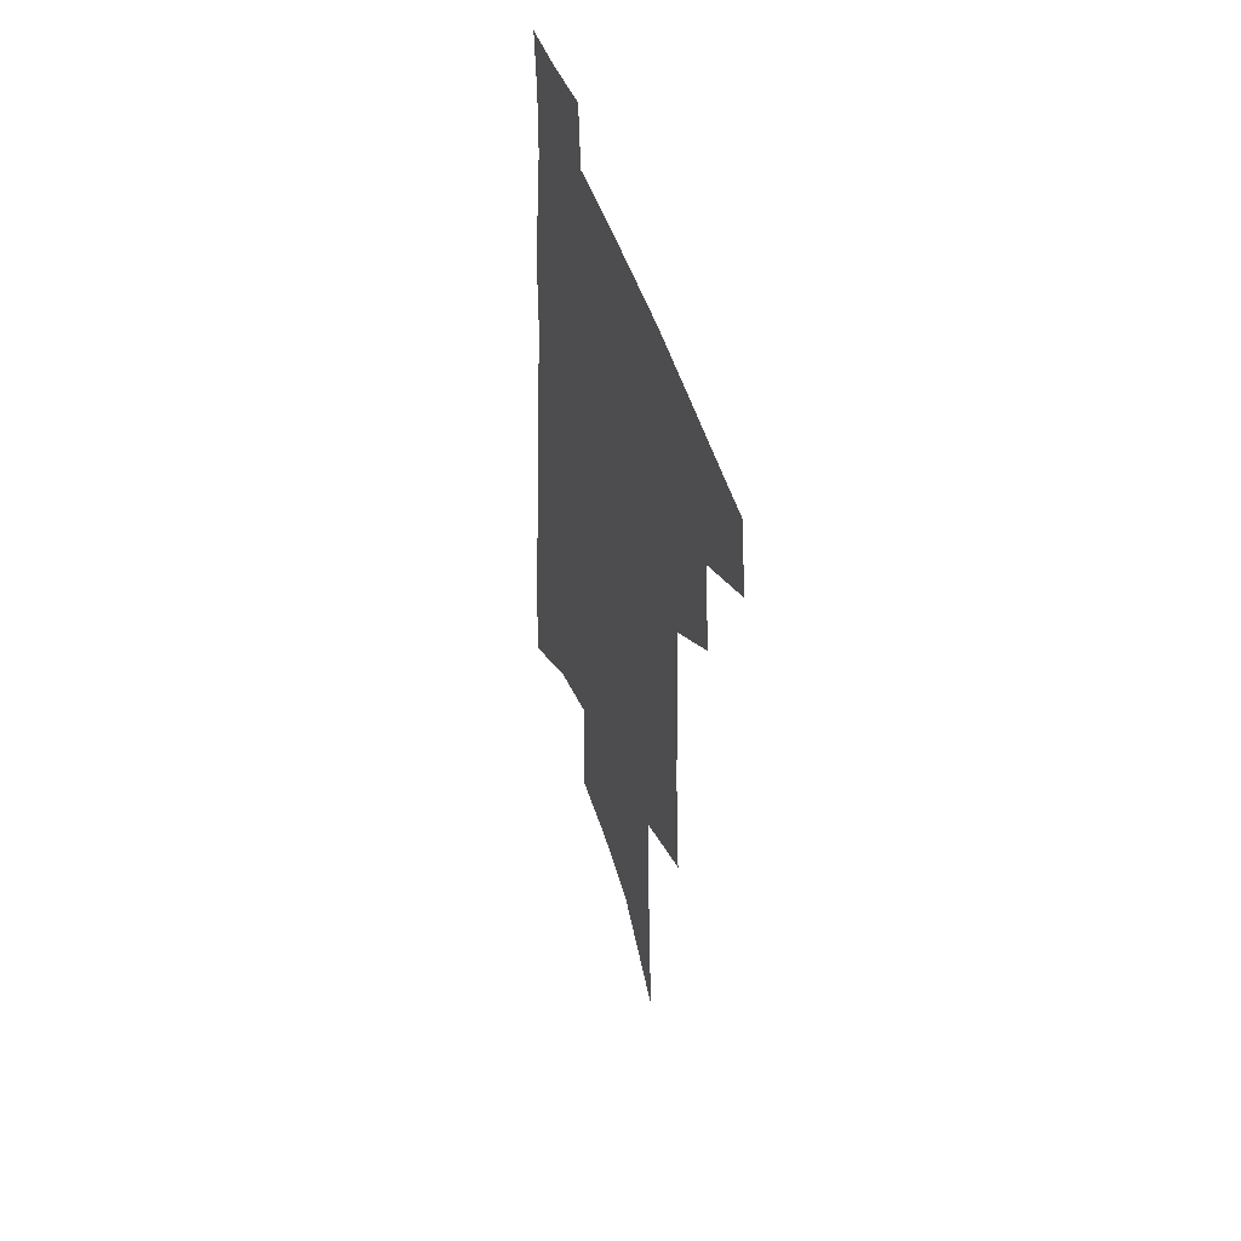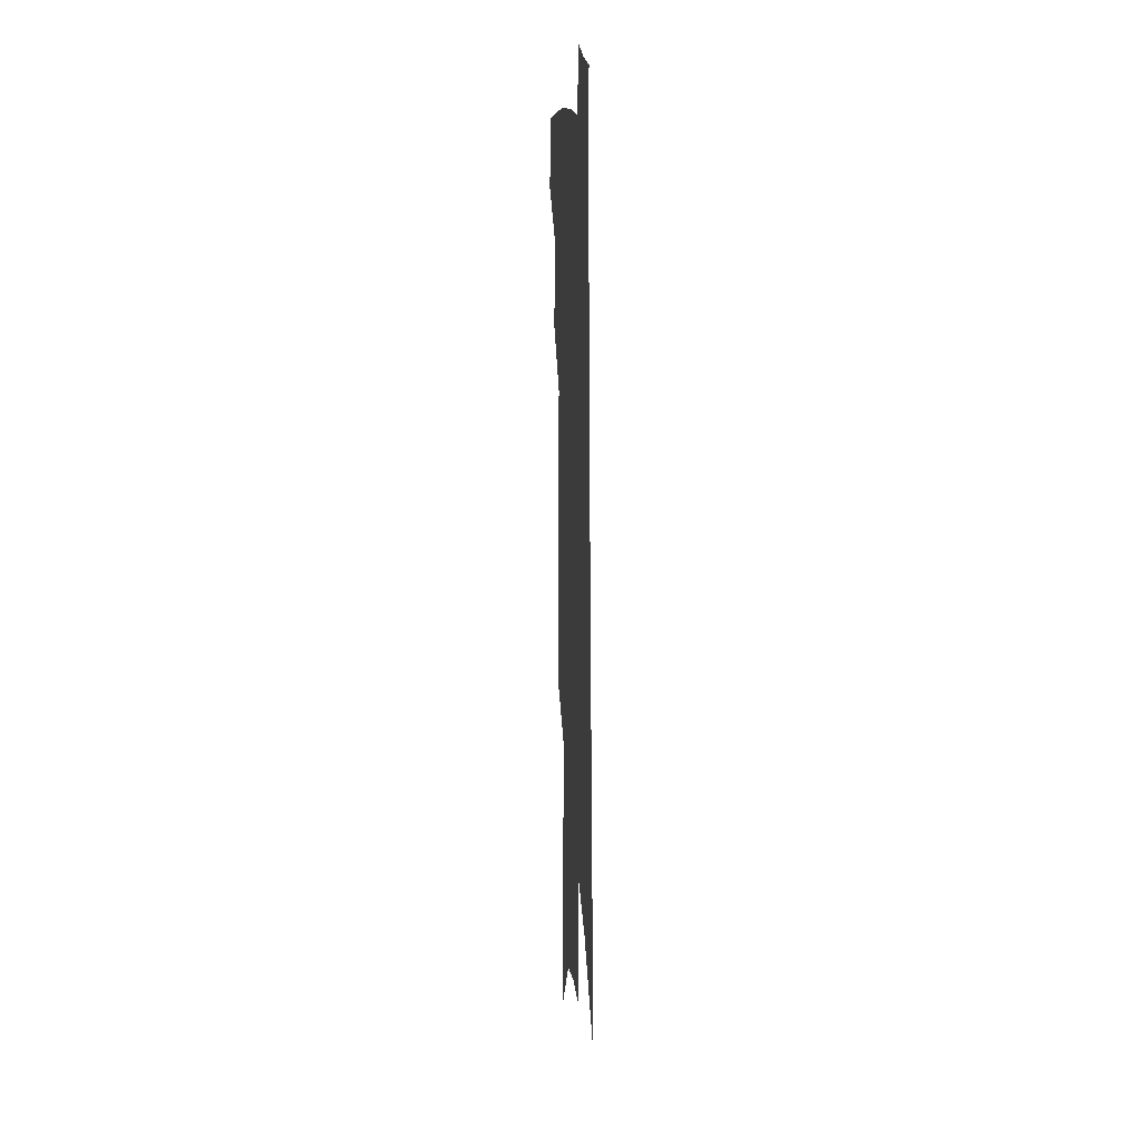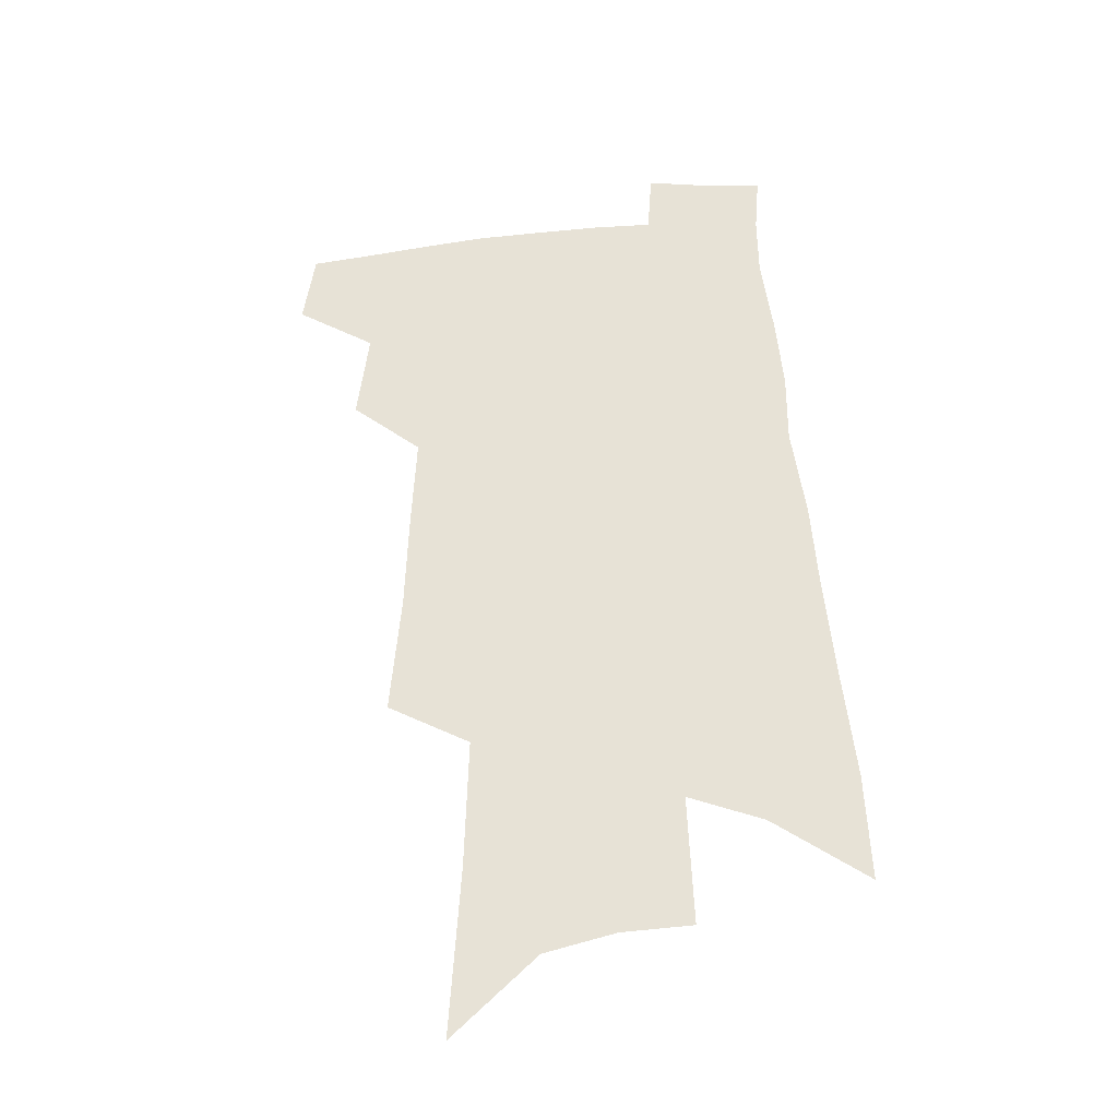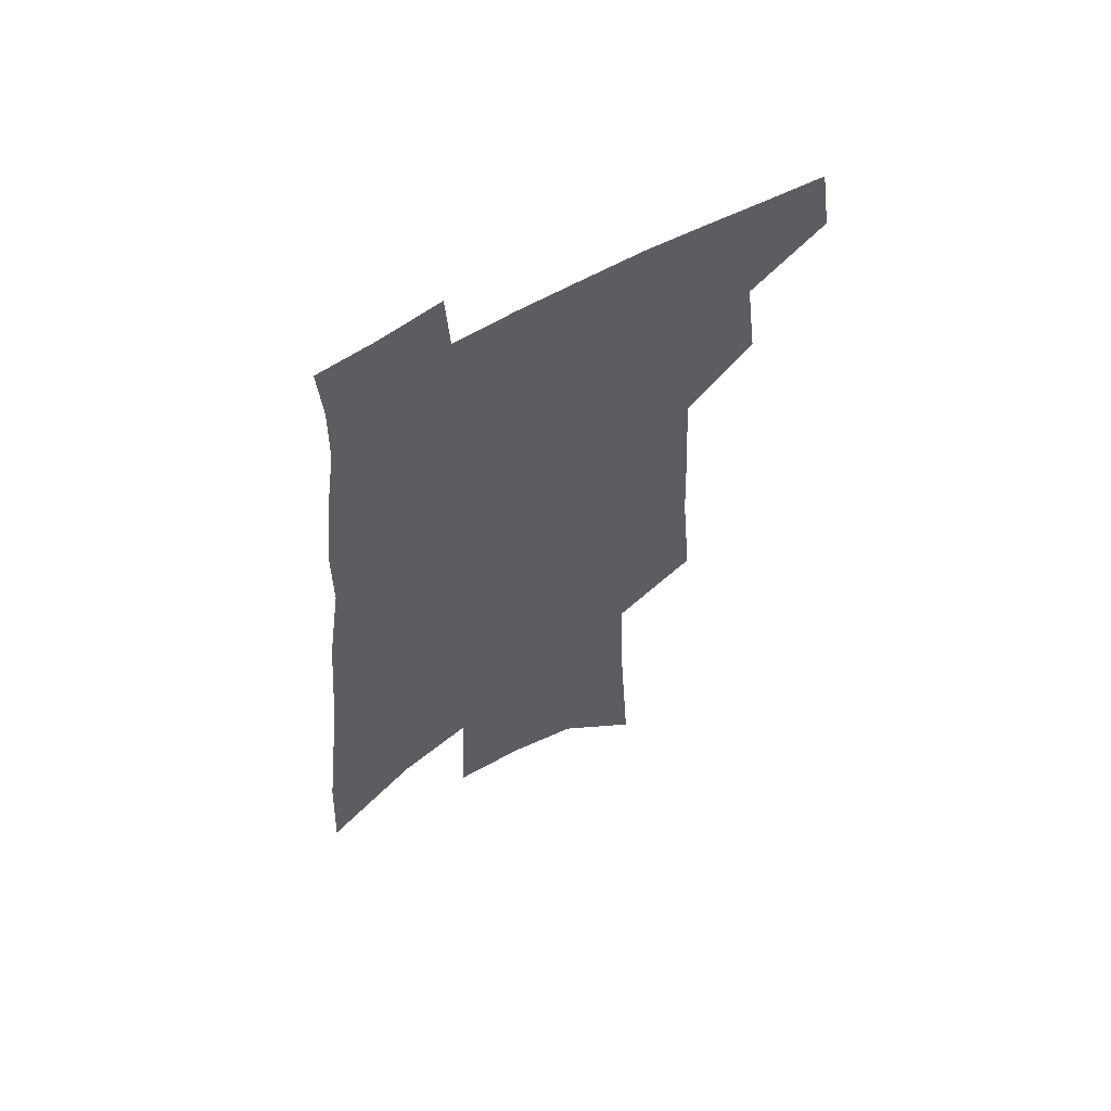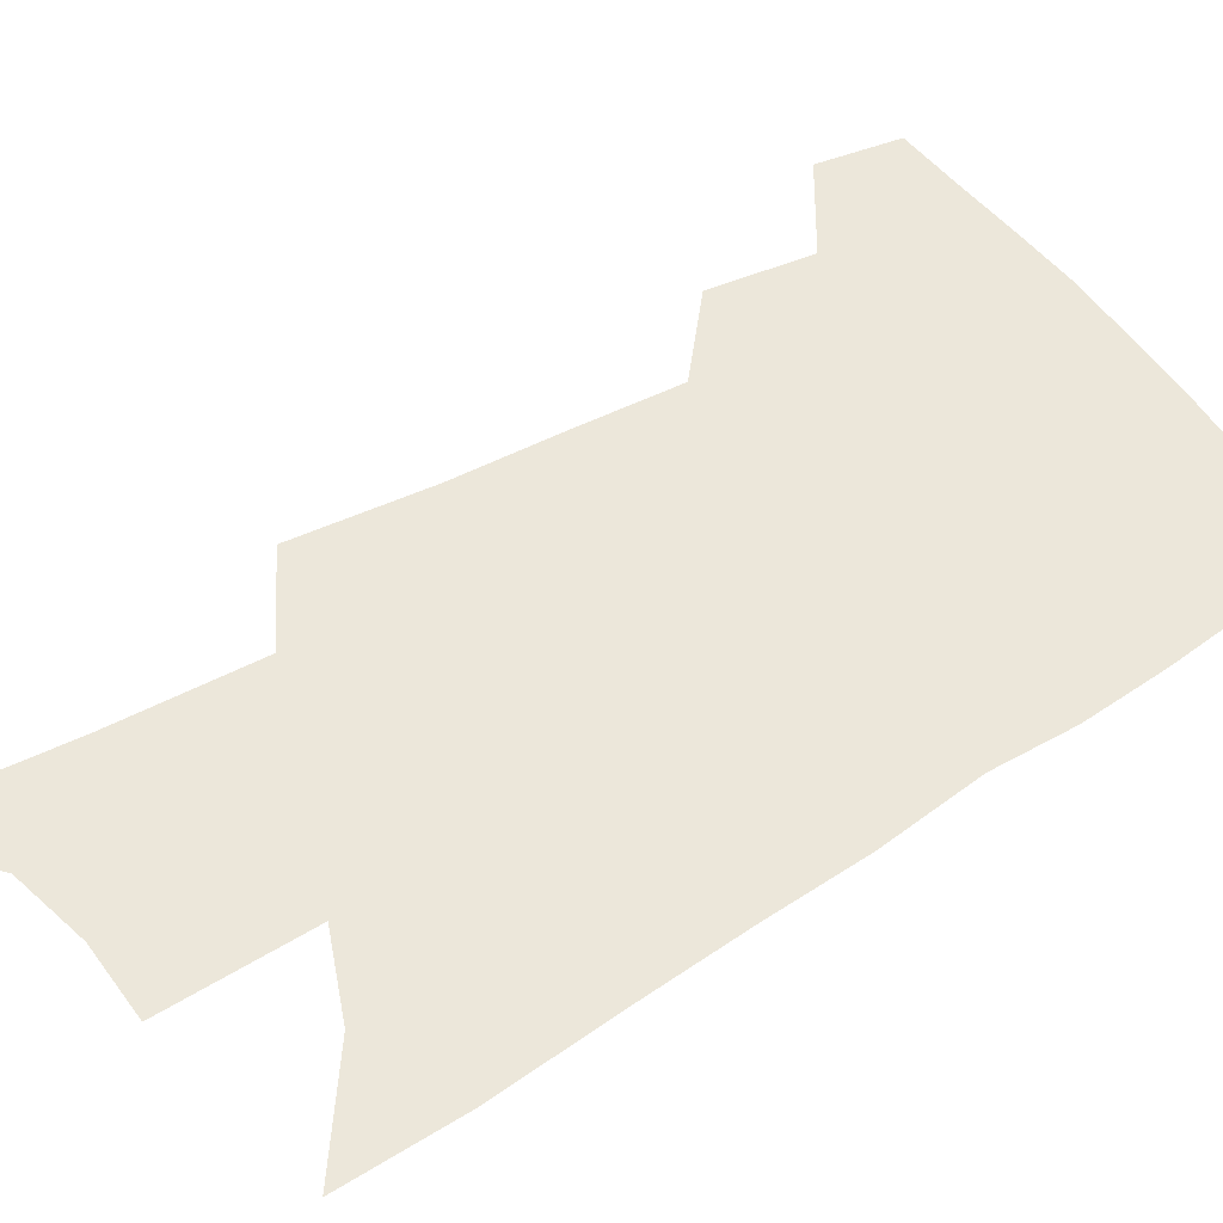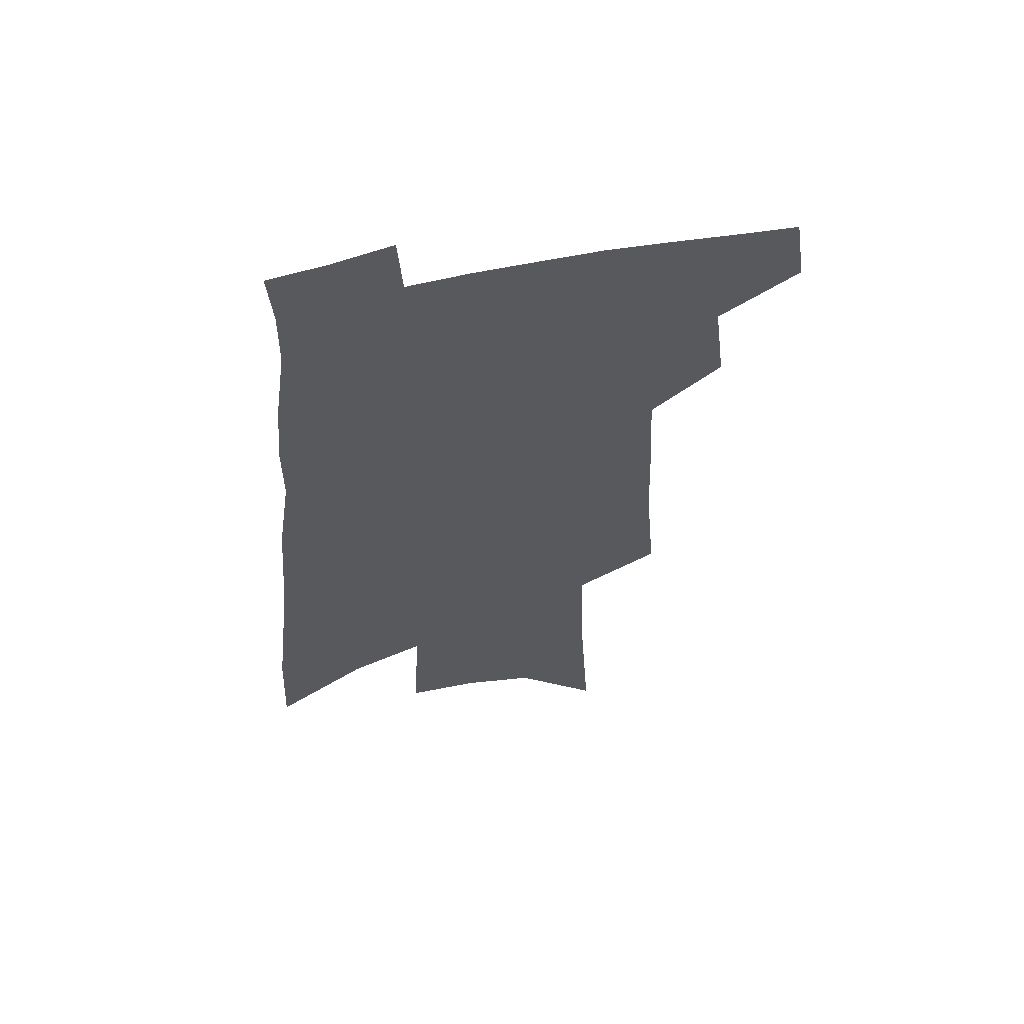
<metadata>
{"format":"obj","ext":"obj","renderer":"f3d","projection":"perspective","resolution":1024,"background":"white","views":[{"elev":50.2,"azim":-108.3,"up":"+Y"},{"elev":13.6,"azim":85.8,"up":"+Y"},{"elev":-34.6,"azim":6.7,"up":"+Y"},{"elev":60.4,"azim":149.2,"up":"+Y"},{"elev":50.8,"azim":58.4,"up":"+Z"},{"elev":59.9,"azim":167.2,"up":"+Y"}]}
</metadata>
<code>
v 506.6 441.3 0
v 510.8 468.7 0
v 531.8 388.9 0
v 536.1 423 0
v 536.1 447.9 0
v 534.2 471 0
v 550.9 249.5 0
v 554.8 295.2 0
v 556.1 332.2 0
v 557.9 367.6 0
v 557.8 396.4 0
v 560.6 426.7 0
v 559.9 450.3 0
v 557.3 473.5 0
v 576.1 120.2 0
v 580.1 183.8 0
v 581.6 232.9 0
v 582.2 274.9 0
v 583 313.2 0
v 582.8 345.7 0
v 583.2 376.7 0
v 584 405.4 0
v 583.9 429.7 0
v 583.7 452.4 0
v 580.8 475.7 0
v 607.3 149.6 0
v 608 203.8 0
v 607 244.2 0
v 606.9 285.7 0
v 606.3 319.1 0
v 605.9 350.8 0
v 605.8 380.1 0
v 606.1 407.7 0
v 605.9 430.7 0
v 605.7 453.6 0
v 604.8 476.2 0
v 633.7 155.9 0
v 632.7 210.2 0
v 631.1 250.5 0
v 630 285.9 0
v 628.9 321.7 0
v 628.1 353.2 0
v 627.6 382.1 0
v 627.5 408.3 0
v 627.7 431.4 0
v 628 454.2 0
v 627.7 476.6 0
v 659.8 157.2 0
v 657.7 205.9 0
v 655.3 248 0
v 653 286.1 0
v 651.7 318.7 0
v 650.6 350.7 0
v 649.6 379.7 0
v 649 406.5 0
v 649.3 430.7 0
v 649.7 453.9 0
v 650.9 475.8 0
v 652.6 499.5 0
v 685.5 195.2 0
v 682 237.7 0
v 678.8 276.8 0
v 675.4 313.2 0
v 675.5 342.5 0
v 673 374.1 0
v 672.1 401.6 0
v 671.4 427.7 0
v 671.2 452.4 0
v 672.5 474 0
v 675.5 495.3 0
v 720.5 170.5 0
v 718.6 210.6 0
v 714 252.4 0
v 710.2 290.4 0
v 707.6 324.4 0
v 702.6 360 0
v 702.6 387.7 0
v 699.8 417 0
v 695.7 446.8 0
v 695.4 470.9 0
v 697.1 493.1 0
f 4 5 1
f 1 5 2
f 5 6 2
f 10 11 3
f 3 11 4
f 11 12 4
f 4 12 5
f 12 13 5
f 5 13 6
f 13 14 6
f 17 18 7
f 7 18 8
f 18 19 8
f 8 19 9
f 19 20 9
f 9 20 10
f 20 21 10
f 10 21 11
f 21 22 11
f 11 22 12
f 22 23 12
f 12 23 13
f 23 24 13
f 13 24 14
f 24 25 14
f 15 26 16
f 26 27 16
f 16 27 17
f 27 28 17
f 17 28 18
f 28 29 18
f 18 29 19
f 29 30 19
f 19 30 20
f 30 31 20
f 20 31 21
f 31 32 21
f 21 32 22
f 32 33 22
f 22 33 23
f 33 34 23
f 23 34 24
f 34 35 24
f 24 35 25
f 35 36 25
f 26 37 27
f 37 38 27
f 27 38 28
f 38 39 28
f 28 39 29
f 39 40 29
f 29 40 30
f 40 41 30
f 30 41 31
f 41 42 31
f 31 42 32
f 42 43 32
f 32 43 33
f 43 44 33
f 33 44 34
f 44 45 34
f 34 45 35
f 45 46 35
f 35 46 36
f 46 47 36
f 37 48 38
f 48 49 38
f 38 49 39
f 49 50 39
f 39 50 40
f 50 51 40
f 40 51 41
f 51 52 41
f 41 52 42
f 52 53 42
f 42 53 43
f 53 54 43
f 43 54 44
f 54 55 44
f 44 55 45
f 55 56 45
f 45 56 46
f 56 57 46
f 46 57 47
f 57 58 47
f 49 60 50
f 60 61 50
f 50 61 51
f 61 62 51
f 51 62 52
f 62 63 52
f 52 63 53
f 63 64 53
f 53 64 54
f 64 65 54
f 54 65 55
f 65 66 55
f 55 66 56
f 66 67 56
f 56 67 57
f 67 68 57
f 57 68 58
f 68 69 58
f 58 69 59
f 69 70 59
f 60 71 61
f 71 72 61
f 61 72 62
f 72 73 62
f 62 73 63
f 73 74 63
f 63 74 64
f 74 75 64
f 64 75 65
f 75 76 65
f 65 76 66
f 76 77 66
f 66 77 67
f 77 78 67
f 67 78 68
f 78 79 68
f 68 79 69
f 79 80 69
f 69 80 70
f 80 81 70

</code>
